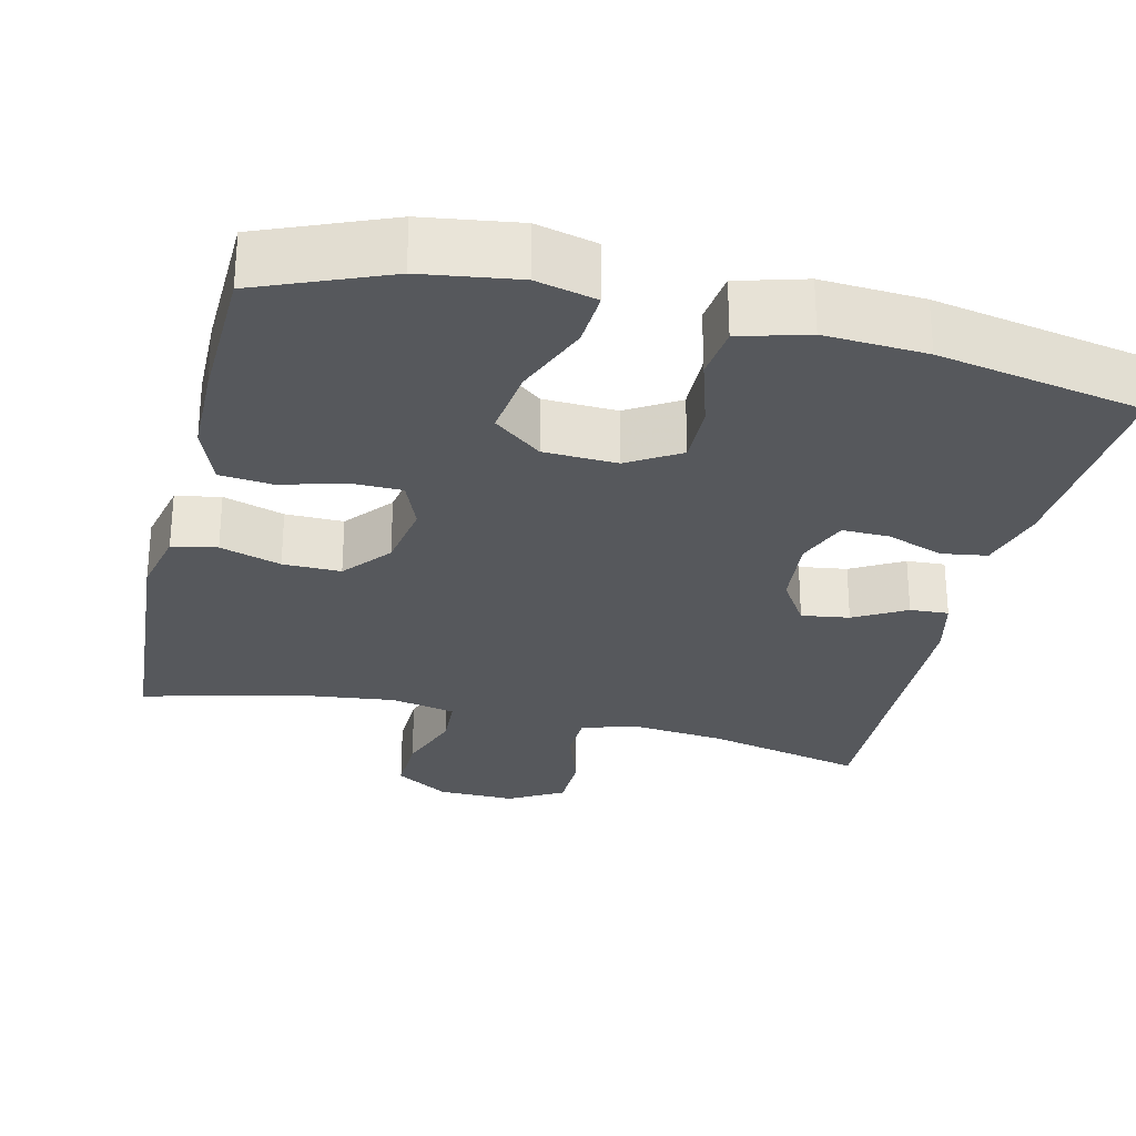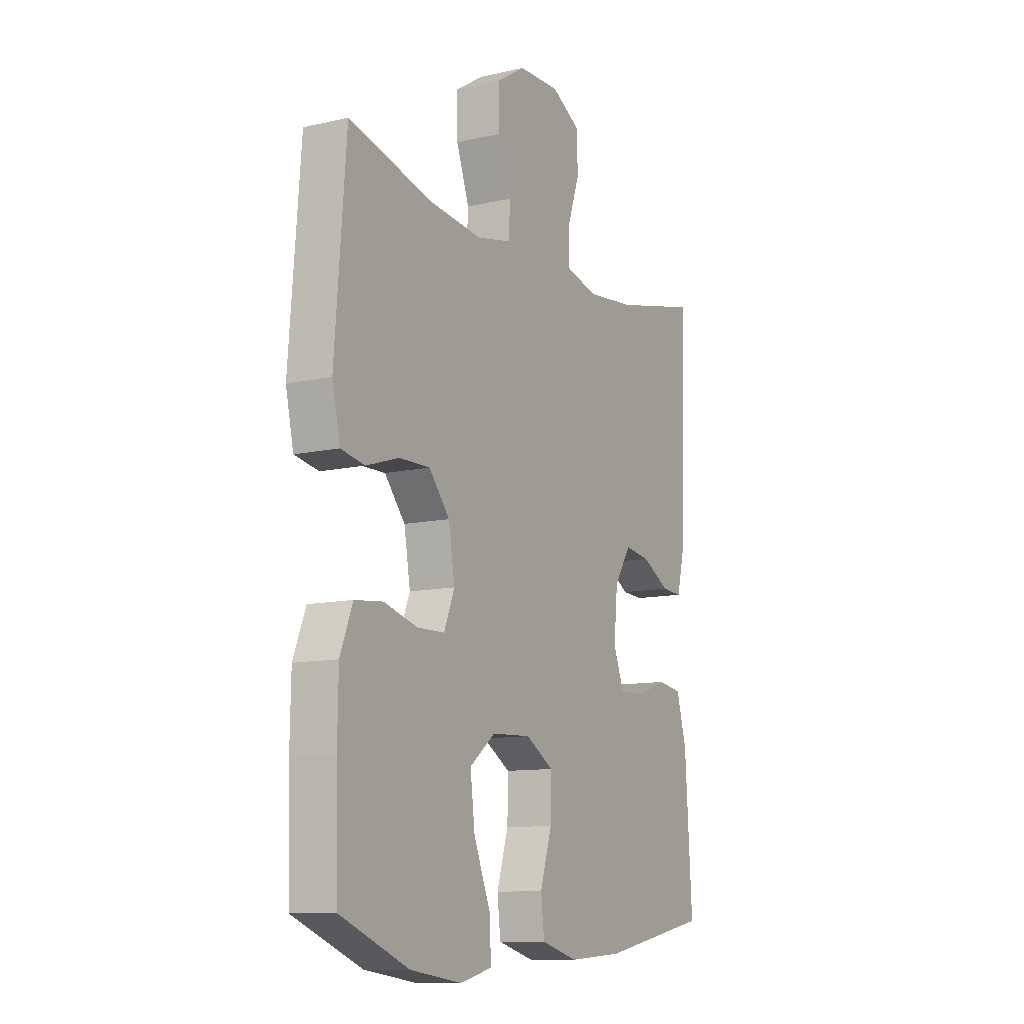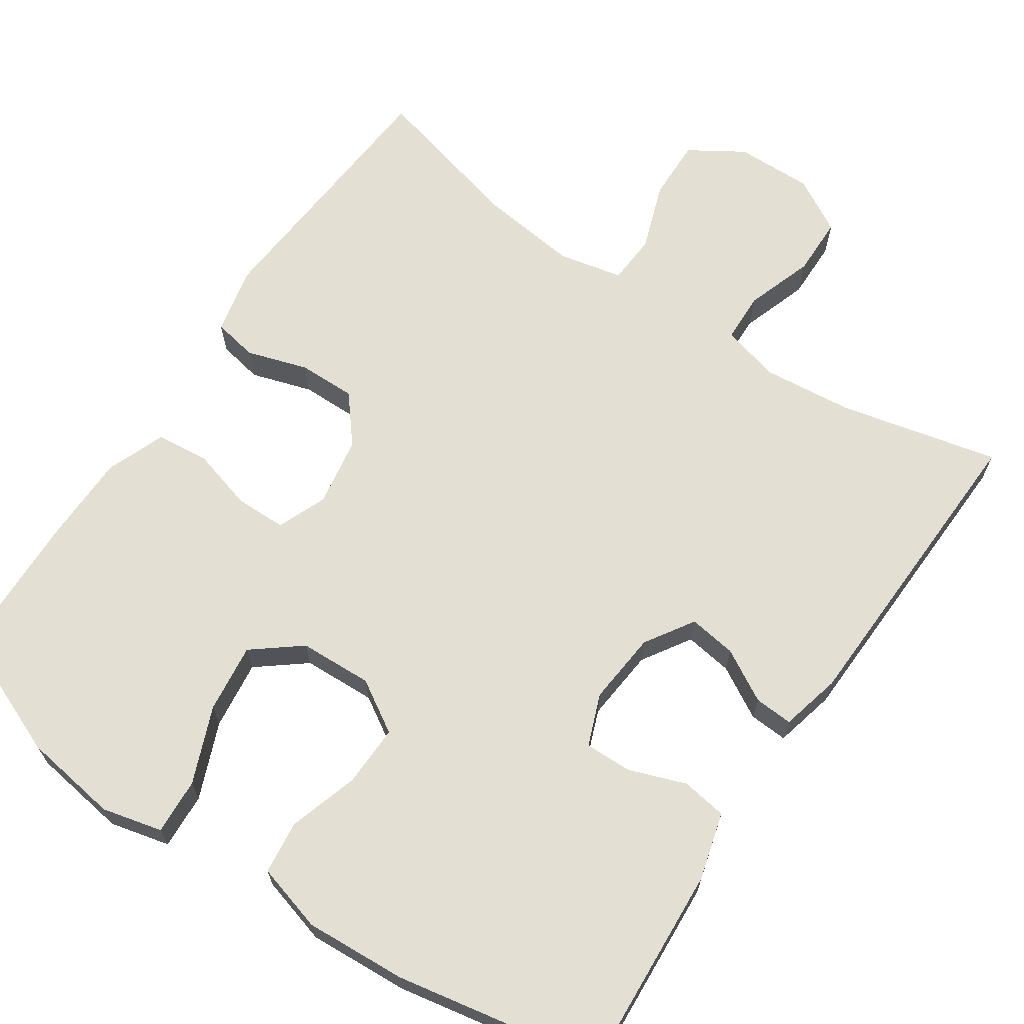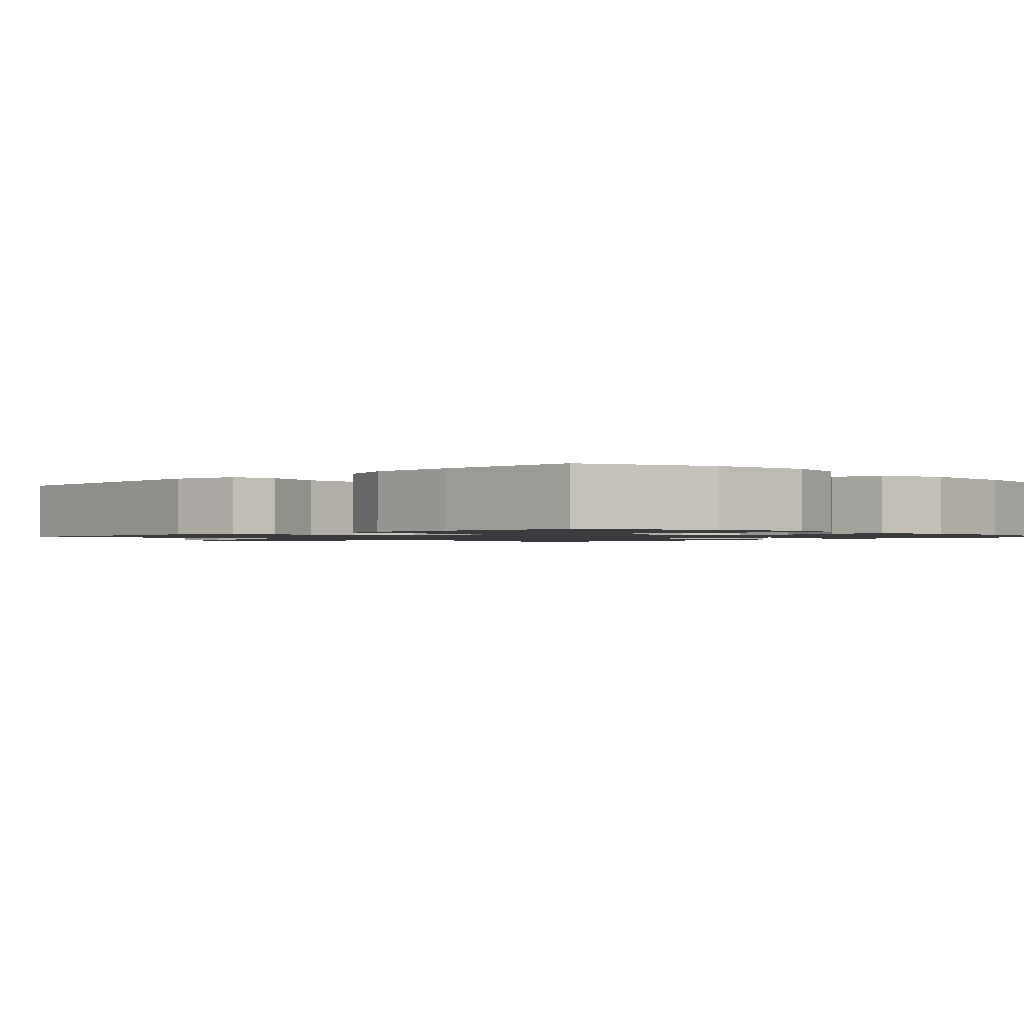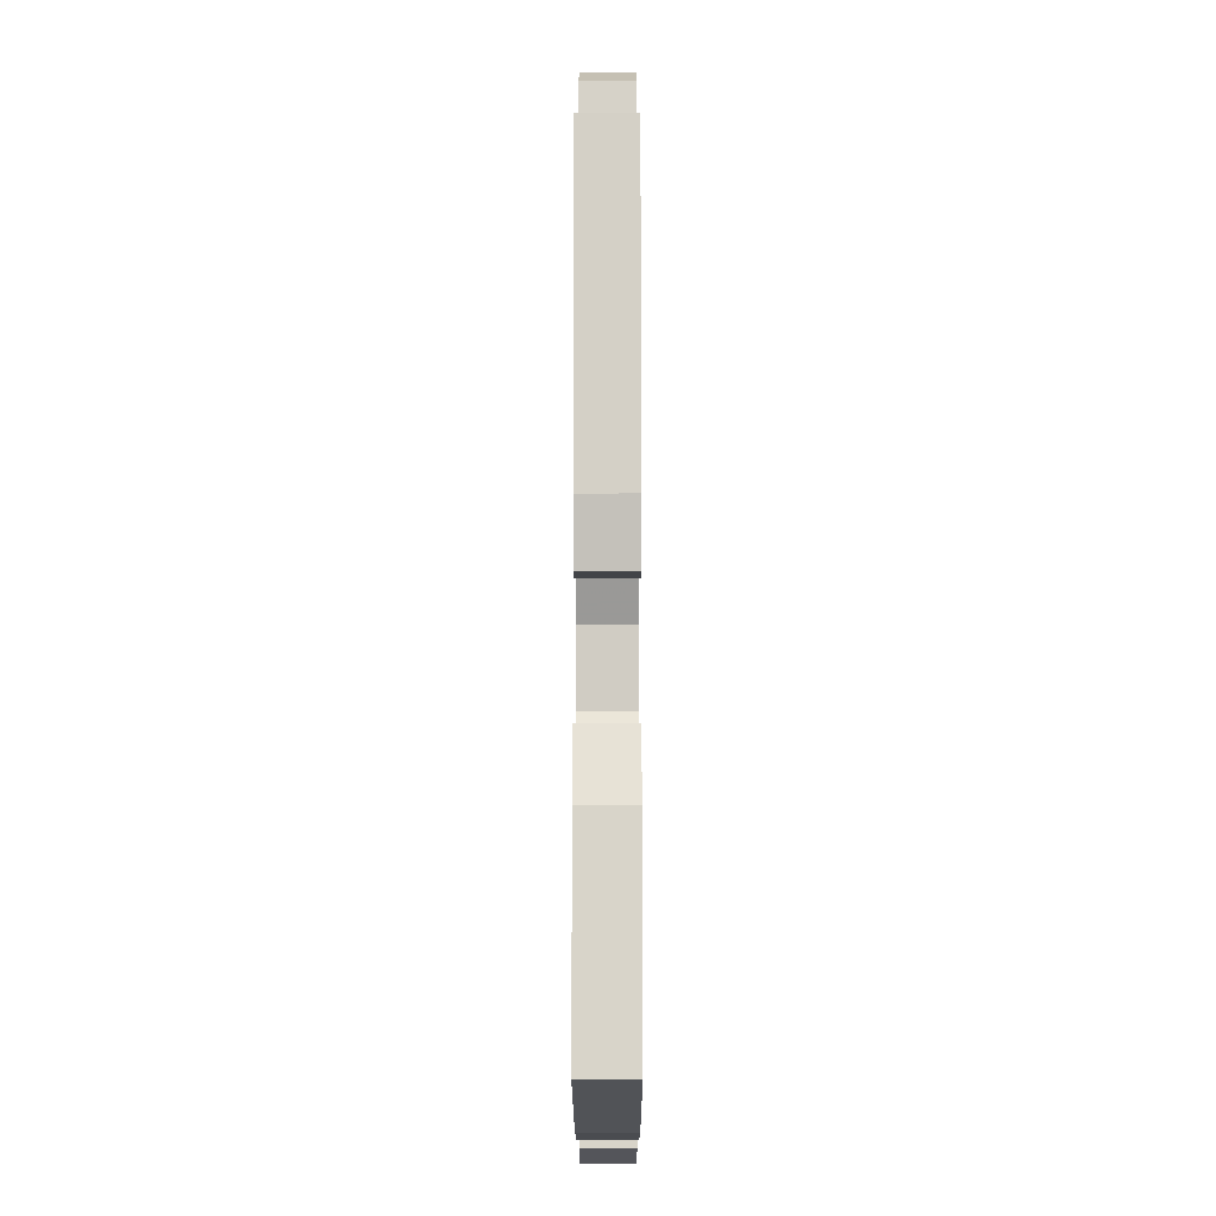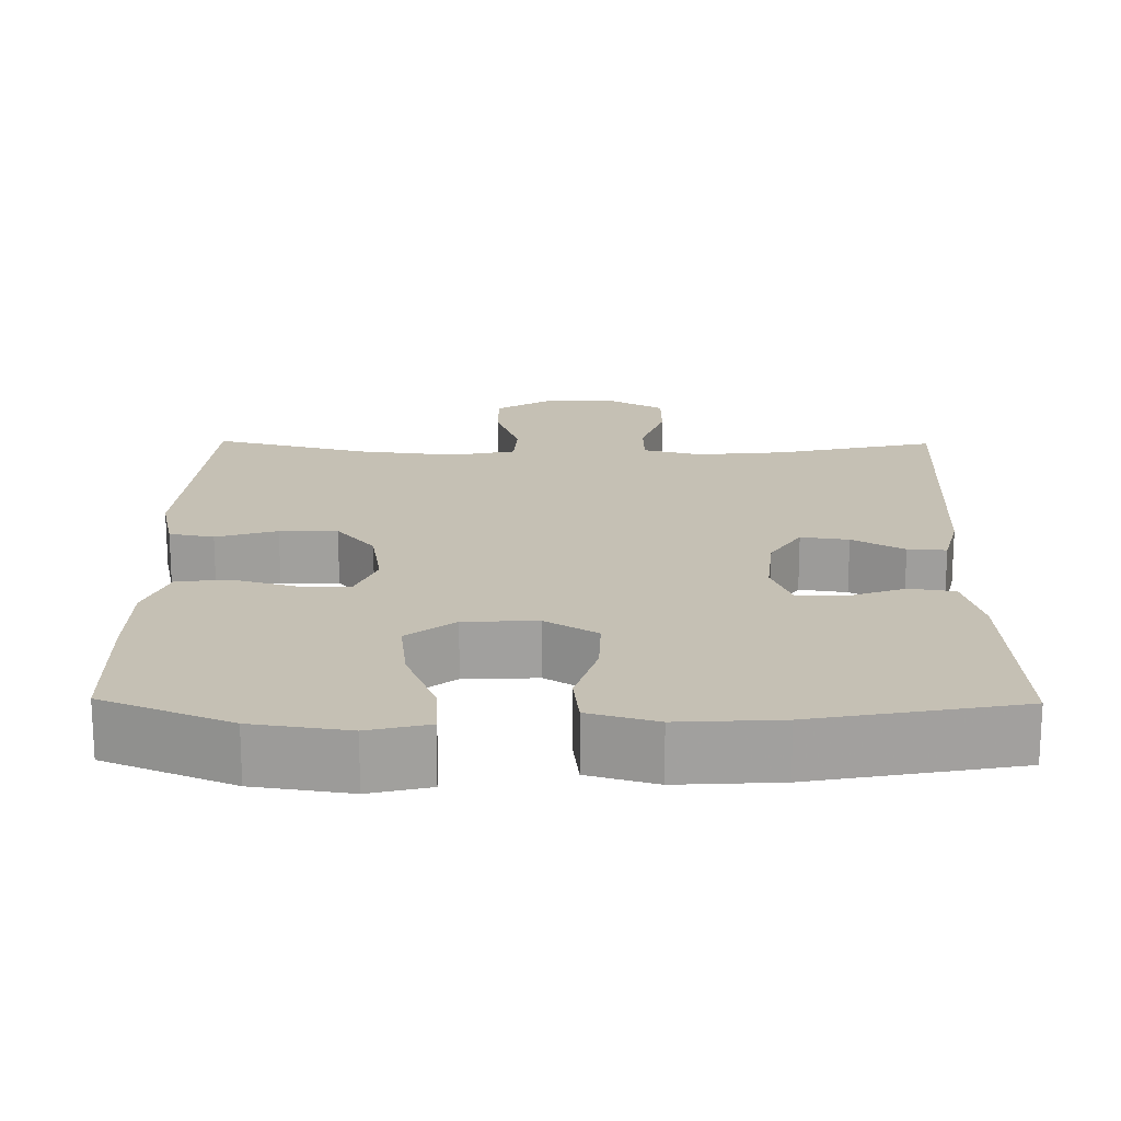
<metadata>
{"format":"obj","ext":"obj","renderer":"f3d","projection":"perspective","resolution":1024,"background":"white","views":[{"elev":-28.0,"azim":166.5,"up":"+Y"},{"elev":-10.9,"azim":119.5,"up":"+Z"},{"elev":66.8,"azim":-146.0,"up":"+Y"},{"elev":-1.3,"azim":134.9,"up":"+Y"},{"elev":-11.3,"azim":-89.9,"up":"+Z"},{"elev":18.4,"azim":-179.2,"up":"+Y"}]}
</metadata>
<code>
v -0.5 0.07 0.5
v -0.293 0.07 0.452
v -0.176 0.07 0.44
v -0.1 0.07 0.46
v -0.098 0.07 0.525
v -0.128 0.07 0.613
v -0.127 0.07 0.69
v -0.056 0.07 0.73
v 0.044 0.07 0.728
v 0.114 0.07 0.684
v 0.112 0.07 0.604
v 0.081 0.07 0.516
v 0.085 0.07 0.451
v 0.169 0.07 0.433
v 0.297 0.07 0.448
v 0.5 0.07 0.5
v 0.527 0.07 0.153
v 0.508 0.07 0.066
v 0.45 0.07 0.055
v 0.371 0.07 0.08
v 0.296 0.07 0.081
v 0.246 0.07 0.02
v 0.231 0.07 -0.07
v 0.257 0.07 -0.134
v 0.323 0.07 -0.135
v 0.405 0.07 -0.112
v 0.473 0.07 -0.119
v 0.503 0.07 -0.196
v 0.505 0.07 -0.312
v 0.5 0.07 -0.5
v 0.334 0.07 -0.568
v 0.21 0.07 -0.586
v 0.132 0.07 -0.567
v 0.136 0.07 -0.494
v 0.176 0.07 -0.395
v 0.187 0.07 -0.305
v 0.125 0.07 -0.256
v 0.03 0.07 -0.252
v -0.037 0.07 -0.293
v -0.035 0.07 -0.373
v -0.007 0.07 -0.464
v -0.015 0.07 -0.533
v -0.103 0.07 -0.558
v -0.235 0.07 -0.55
v -0.5 0.07 -0.5
v -0.483 0.07 -0.229
v -0.459 0.07 -0.142
v -0.4 0.07 -0.133
v -0.326 0.07 -0.16
v -0.265 0.07 -0.161
v -0.239 0.07 -0.094
v -0.248 0.07 0.001
v -0.288 0.07 0.064
v -0.35 0.07 0.055
v -0.417 0.07 0.017
v -0.467 0.07 0.014
v -0.486 0.07 0.092
v -0.5 0 0.5
v -0.293 0 0.452
v -0.176 0 0.44
v -0.1 0 0.46
v -0.098 0 0.525
v -0.128 0 0.613
v -0.127 0 0.69
v -0.056 0 0.73
v 0.044 0 0.728
v 0.114 0 0.684
v 0.112 0 0.604
v 0.081 0 0.516
v 0.085 0 0.451
v 0.169 0 0.433
v 0.297 0 0.448
v 0.5 0 0.5
v 0.527 0 0.153
v 0.508 0 0.066
v 0.45 0 0.055
v 0.371 0 0.08
v 0.296 0 0.081
v 0.246 0 0.02
v 0.231 0 -0.07
v 0.257 0 -0.134
v 0.323 0 -0.135
v 0.405 0 -0.112
v 0.473 0 -0.119
v 0.503 0 -0.196
v 0.505 0 -0.312
v 0.5 0 -0.5
v 0.334 0 -0.568
v 0.21 0 -0.586
v 0.132 0 -0.567
v 0.136 0 -0.494
v 0.176 0 -0.395
v 0.187 0 -0.305
v 0.125 0 -0.256
v 0.03 0 -0.252
v -0.037 0 -0.293
v -0.035 0 -0.373
v -0.007 0 -0.464
v -0.015 0 -0.533
v -0.103 0 -0.558
v -0.235 0 -0.55
v -0.5 0 -0.5
v -0.483 0 -0.229
v -0.459 0 -0.142
v -0.4 0 -0.133
v -0.326 0 -0.16
v -0.265 0 -0.161
v -0.239 0 -0.094
v -0.248 0 0.001
v -0.288 0 0.064
v -0.35 0 0.055
v -0.417 0 0.017
v -0.467 0 0.014
v -0.486 0 0.092
f 54 55 56 57
f 53 54 57 1
f 52 53 1 2
f 46 47 48 49
f 46 49 50
f 45 46 50
f 44 45 50
f 43 44 50 51
f 40 41 42 43
f 39 40 43 51
f 32 33 34 35
f 32 35 36
f 31 32 36
f 30 31 36
f 29 30 36 37
f 25 26 27 28
f 24 25 28 29
f 17 18 19 20
f 15 16 17 20
f 14 15 20 21
f 13 14 21 22
f 9 10 11 12
f 9 12 13
f 8 9 13
f 5 6 7 8
f 4 5 8 13
f 3 4 13 22
f 52 2 3 22
f 38 39 51 52
f 37 38 52 22
f 24 29 37
f 23 24 37
f 22 23 37
f 114 113 112 111
f 58 114 111 110
f 59 58 110 109
f 106 105 104 103
f 107 106 103
f 107 103 102
f 107 102 101
f 108 107 101 100
f 100 99 98 97
f 108 100 97 96
f 92 91 90 89
f 93 92 89
f 93 89 88
f 93 88 87
f 94 93 87 86
f 85 84 83 82
f 86 85 82 81
f 77 76 75 74
f 77 74 73 72
f 78 77 72 71
f 79 78 71 70
f 69 68 67 66
f 70 69 66
f 70 66 65
f 65 64 63 62
f 70 65 62 61
f 79 70 61 60
f 79 60 59 109
f 109 108 96 95
f 79 109 95 94
f 94 86 81
f 94 81 80
f 94 80 79
f 1 58 59 2
f 2 59 60 3
f 3 60 61 4
f 4 61 62 5
f 5 62 63 6
f 6 63 64 7
f 7 64 65 8
f 8 65 66 9
f 9 66 67 10
f 10 67 68 11
f 11 68 69 12
f 12 69 70 13
f 13 70 71 14
f 14 71 72 15
f 15 72 73 16
f 16 73 74 17
f 17 74 75 18
f 18 75 76 19
f 19 76 77 20
f 20 77 78 21
f 21 78 79 22
f 22 79 80 23
f 23 80 81 24
f 24 81 82 25
f 25 82 83 26
f 26 83 84 27
f 27 84 85 28
f 28 85 86 29
f 29 86 87 30
f 30 87 88 31
f 31 88 89 32
f 32 89 90 33
f 33 90 91 34
f 34 91 92 35
f 35 92 93 36
f 36 93 94 37
f 37 94 95 38
f 38 95 96 39
f 39 96 97 40
f 40 97 98 41
f 41 98 99 42
f 42 99 100 43
f 43 100 101 44
f 44 101 102 45
f 45 102 103 46
f 46 103 104 47
f 47 104 105 48
f 48 105 106 49
f 49 106 107 50
f 50 107 108 51
f 51 108 109 52
f 52 109 110 53
f 53 110 111 54
f 54 111 112 55
f 55 112 113 56
f 56 113 114 57
f 57 114 58 1

</code>
